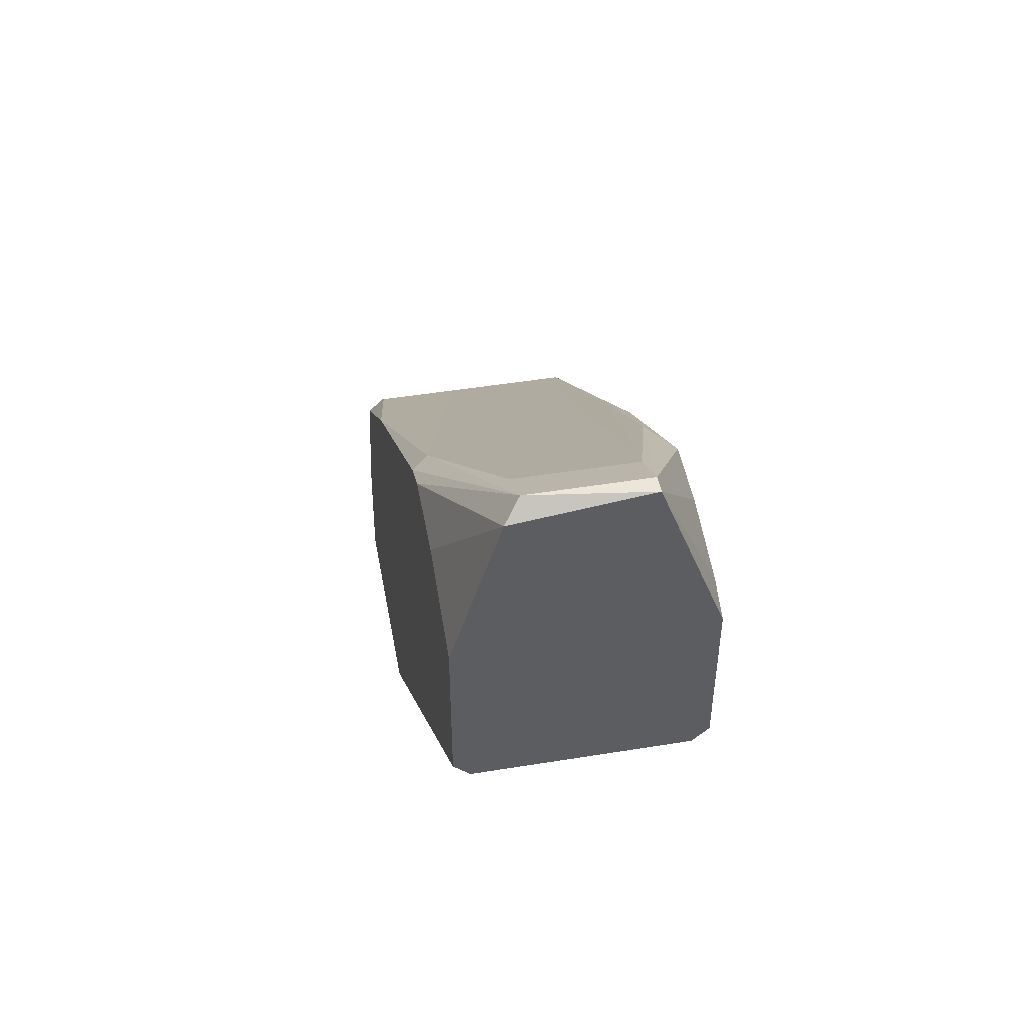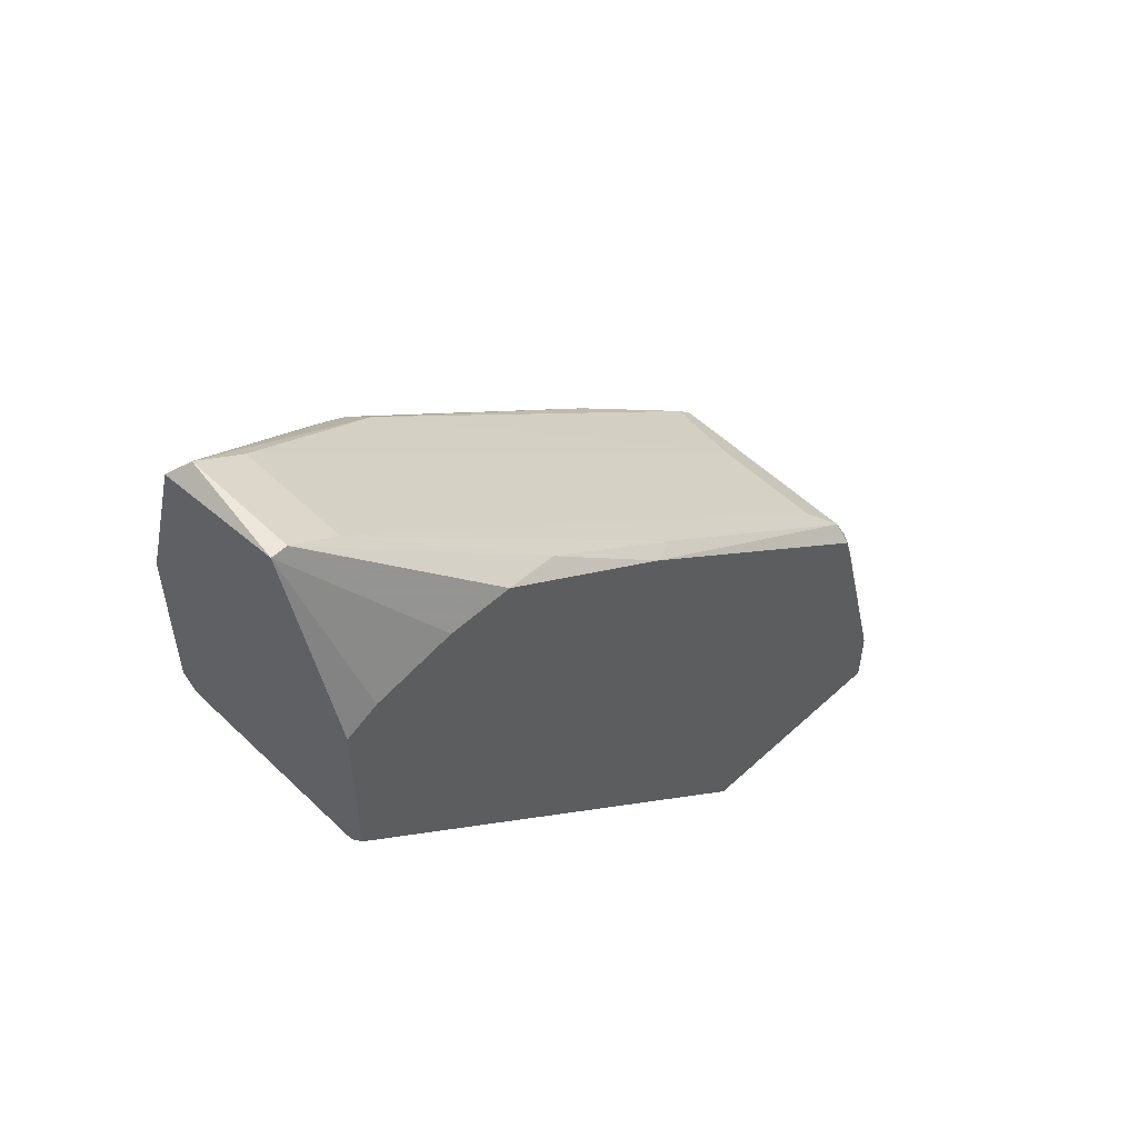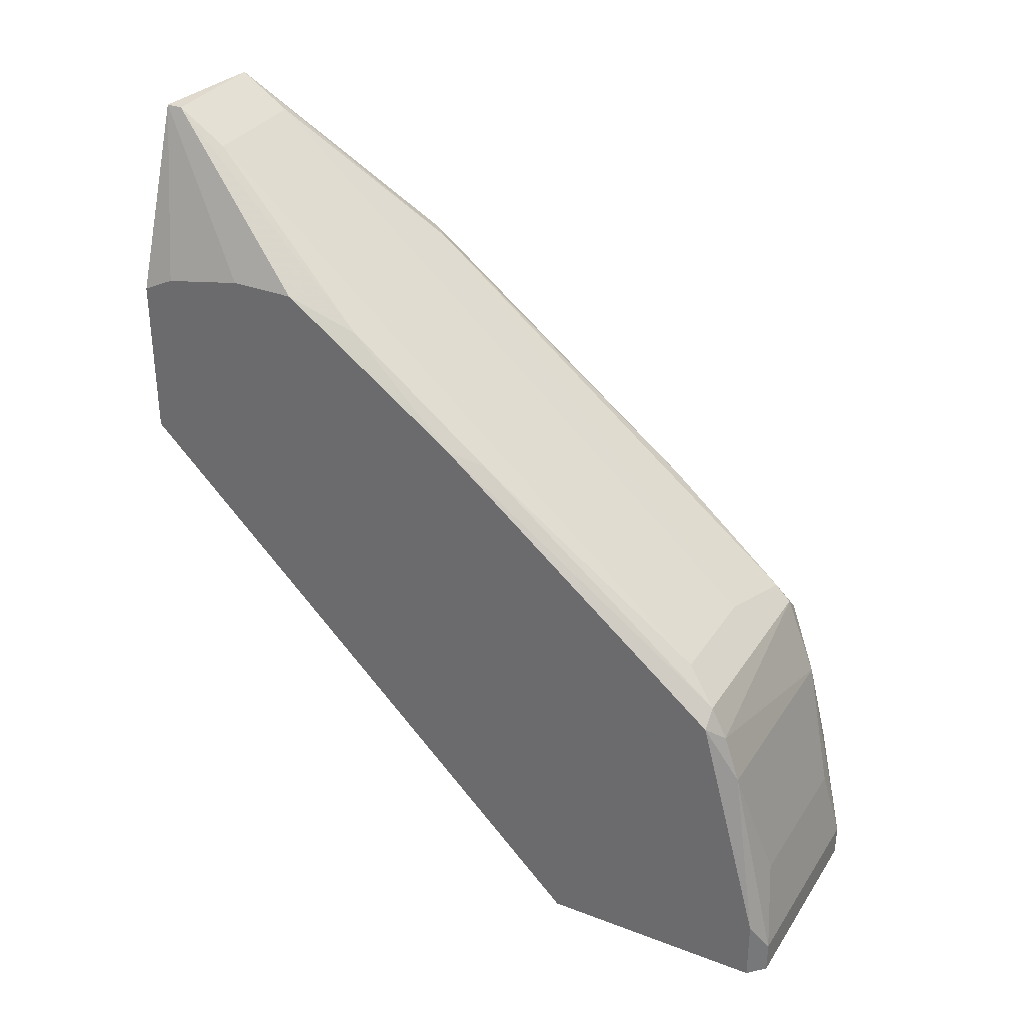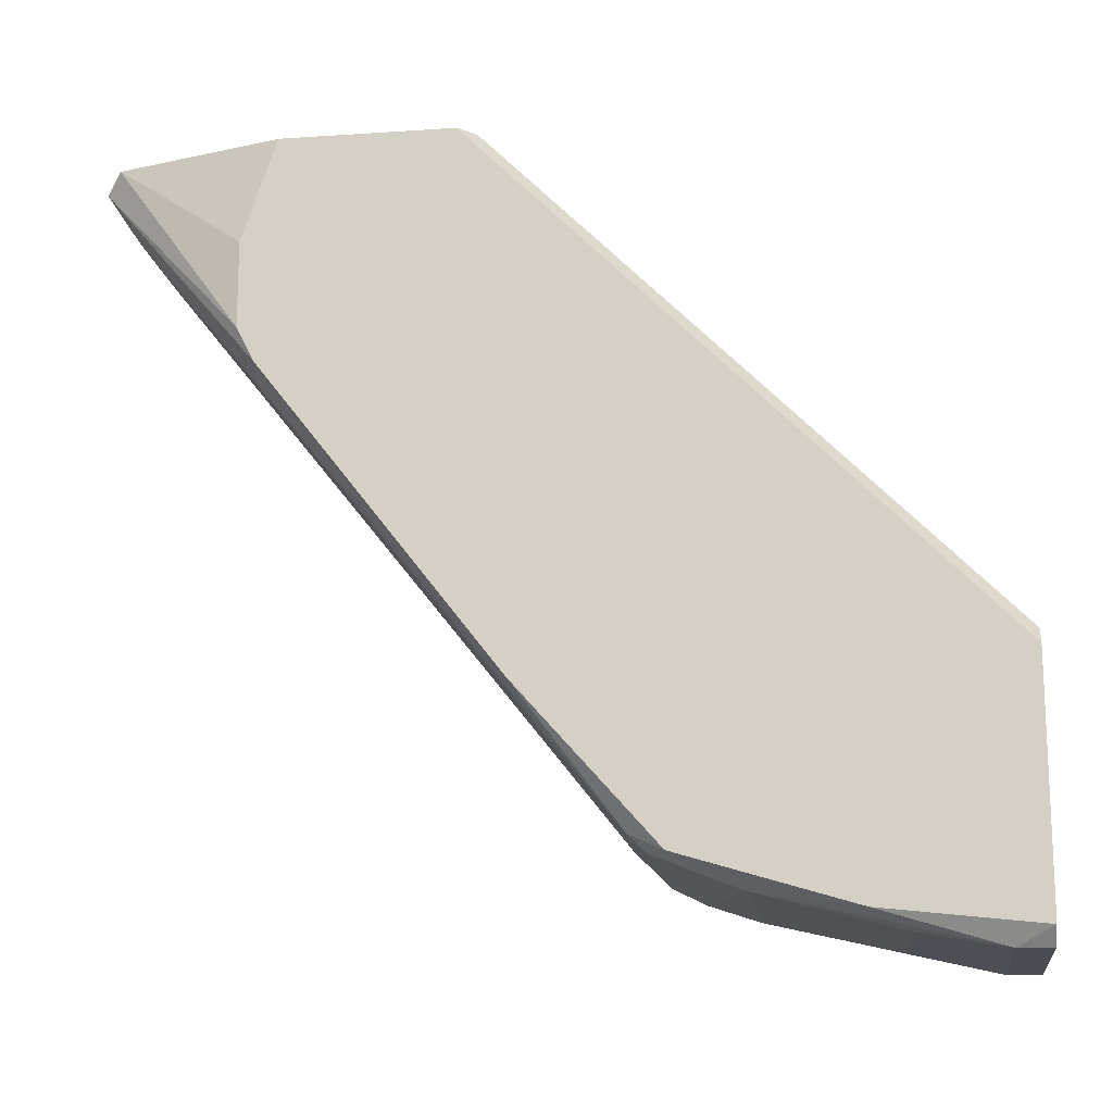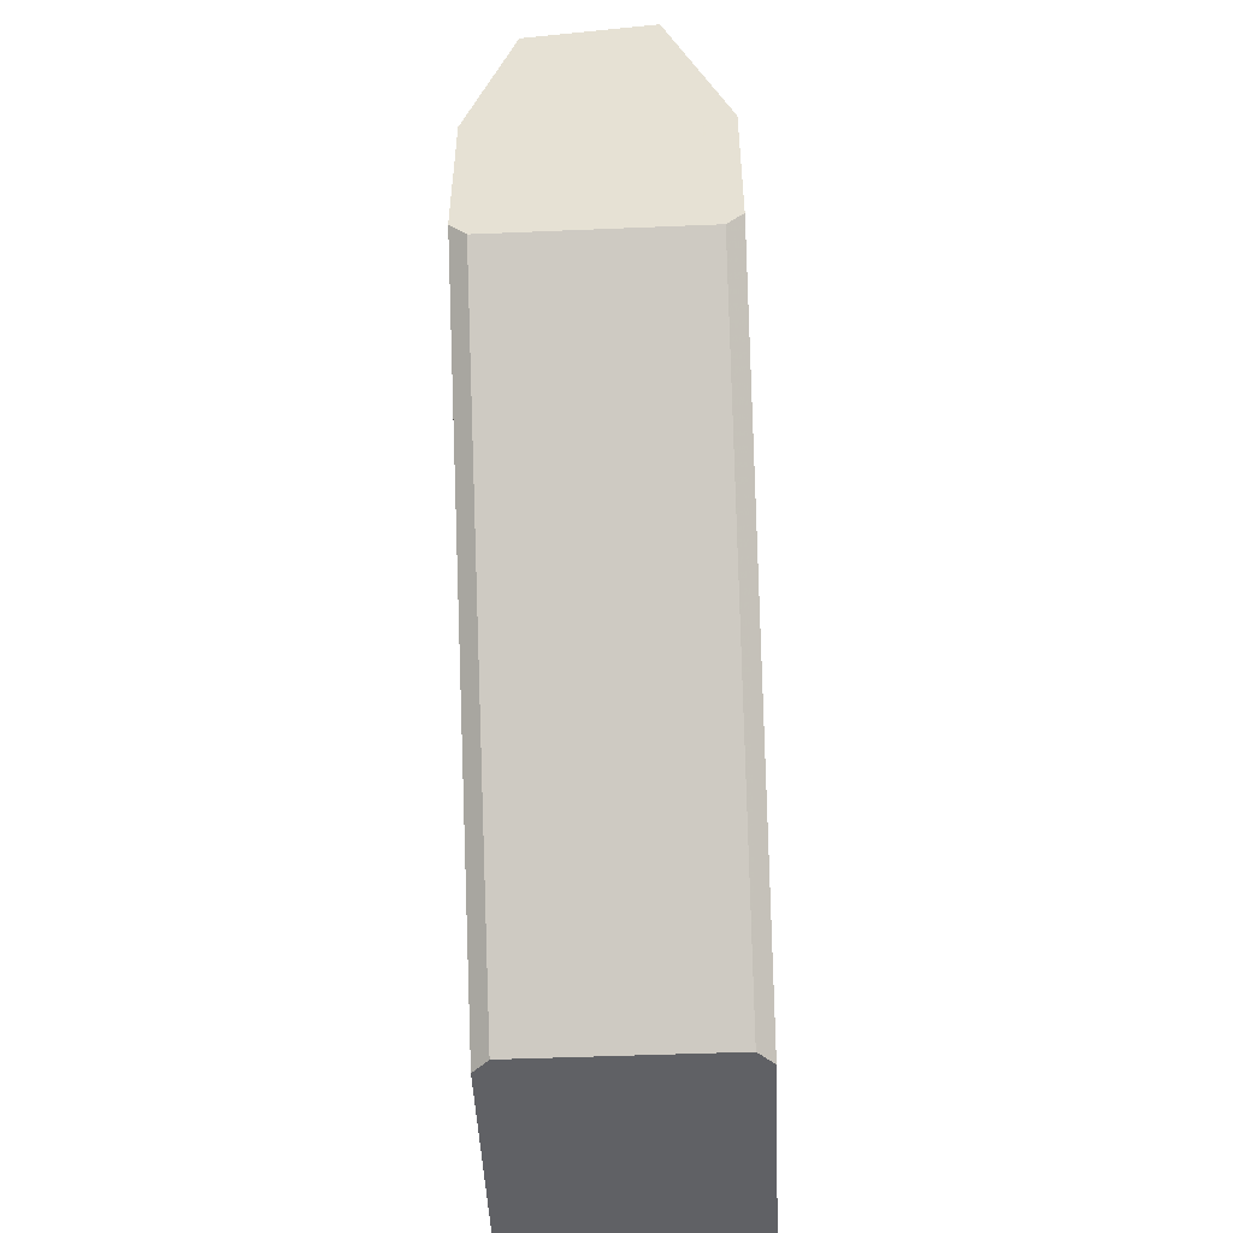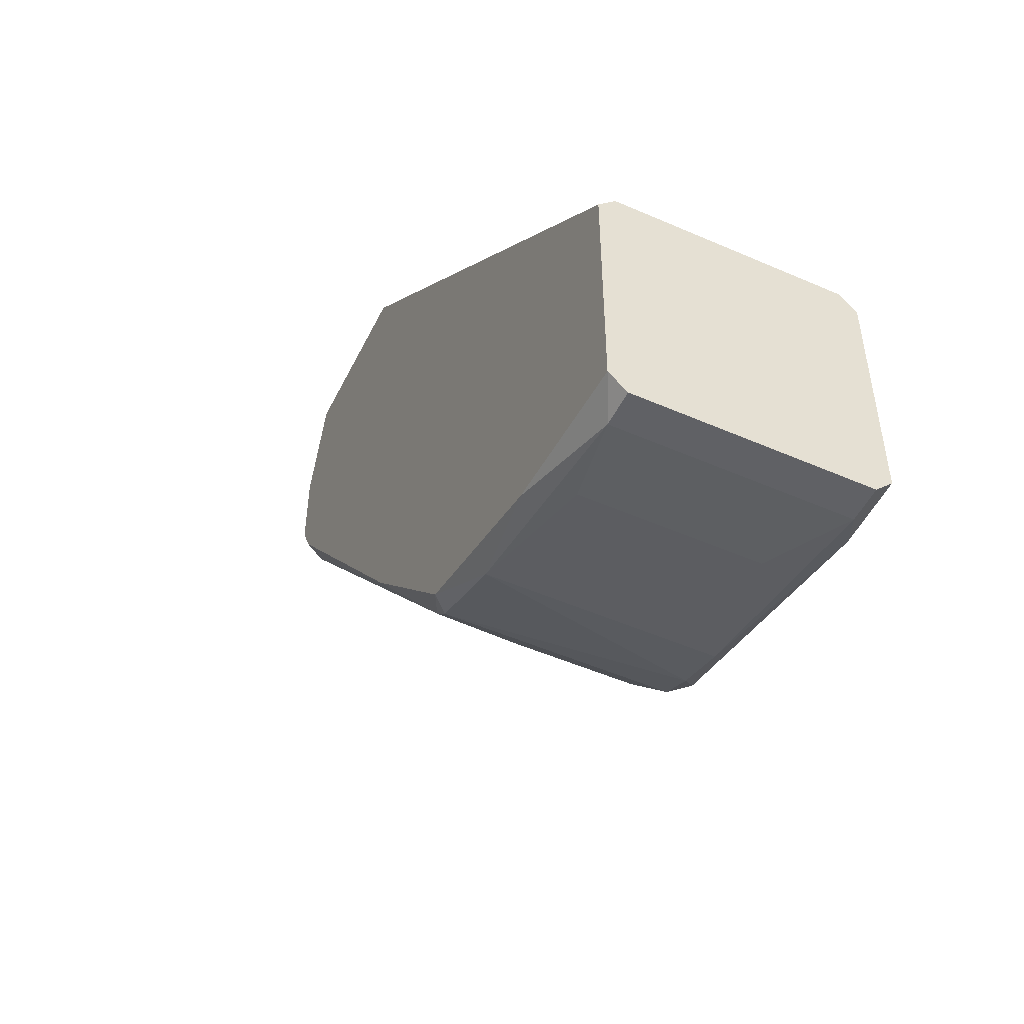
<metadata>
{"format":"obj","ext":"obj","renderer":"f3d","projection":"perspective","resolution":1024,"background":"white","views":[{"elev":48.1,"azim":-10.3,"up":"+Y"},{"elev":53.5,"azim":45.6,"up":"+Y"},{"elev":32.7,"azim":117.9,"up":"+Y"},{"elev":-15.5,"azim":-82.0,"up":"+Z"},{"elev":-49.8,"azim":2.6,"up":"+Y"},{"elev":-50.1,"azim":-25.7,"up":"+Z"}]}
</metadata>
<code>
v -0.006958 0.0772 -0.02893
v 0.00799 0.00578 -0.102
v -0.008619 0.00578 -0.102
v -0.005296 0.07555 -0.03558
v -0.005296 0.07888 -0.0306
v -0.01028 0.06225 -0.0522
v -0.01028 0.04232 -0.02893
v -0.01028 0.01907 -0.09871
v -0.01028 -0.005858 -0.1037
v -0.01028 -0.005858 -0.07711
v -0.01028 0.02738 -0.09539
v -0.01028 -0.002532 -0.1037
v -0.01028 0.02904 -0.09373
v -0.01194 0.06225 -0.05054
v -0.01194 0.04398 -0.02893
v -0.01194 0.06392 -0.03891
v -0.01194 0.06392 -0.04722
v -0.01194 0.02571 -0.09539
v -0.01194 0.009097 -0.1004
v -0.01194 -0.005858 -0.07877
v -0.01194 -0.005858 -0.102
v -0.01194 0.03899 -0.08044
v -0.01194 0.06059 -0.02893
v 0.009653 0.0307 -0.09206
v 0.01131 0.04232 -0.02893
v 0.01131 0.04896 -0.06881
v 0.01131 0.01907 -0.09871
v 0.01131 0.02405 -0.09705
v 0.01131 -0.005858 -0.1037
v 0.01131 -0.005858 -0.07711
v 0.01131 0.02738 -0.09539
v 0.01131 -0.002532 -0.1037
v 0.01131 0.06059 -0.05386
v 0.006328 0.07555 -0.03558
v 0.006328 0.07888 -0.02893
v 0.006328 0.07888 -0.0306
v -0.001974 0.0307 -0.09206
v 0.01298 0.06225 -0.03226
v 0.01298 0.04398 -0.02893
v 0.01298 0.06392 -0.04722
v 0.01298 0.06392 -0.04057
v 0.01298 0.02571 -0.09539
v 0.01298 0.05062 -0.06549
v 0.01298 0.000795 -0.102
v 0.01298 -0.005858 -0.07877
v 0.01298 -0.005858 -0.102
v 0.01298 0.06059 -0.02893
f 40 35 41
f 38 45 42
f 15 14 20
f 35 15 25
f 45 20 29
f 20 14 18
f 29 20 21
f 20 18 21
f 15 20 10
f 20 45 10
f 15 35 23
f 14 15 23
f 45 38 39
f 35 25 39
f 38 42 40
f 10 45 30
f 25 10 30
f 45 39 30
f 39 25 30
f 25 15 7
f 15 10 7
f 10 25 7
f 42 45 46
f 45 29 46
f 11 37 24
f 24 37 4
f 24 4 34
f 4 5 34
f 35 5 1
f 23 35 1
f 46 29 32
f 12 3 32
f 29 12 32
f 14 5 6
f 5 4 6
f 4 37 6
f 27 3 8
f 18 11 8
f 3 12 8
f 38 35 47
f 39 38 47
f 35 39 47
f 11 24 31
f 14 23 16
f 23 1 16
f 40 42 43
f 33 40 43
f 42 31 43
f 11 18 13
f 37 11 13
f 6 37 13
f 6 13 22
f 18 14 22
f 14 6 22
f 13 18 22
f 42 27 28
f 27 8 28
f 8 11 28
f 31 42 28
f 11 31 28
f 29 21 9
f 12 29 9
f 21 12 9
f 21 18 19
f 12 21 19
f 18 8 19
f 8 12 19
f 5 35 36
f 35 40 36
f 40 33 36
f 34 5 36
f 33 34 36
f 27 42 44
f 42 46 44
f 32 27 44
f 46 32 44
f 3 27 2
f 27 32 2
f 32 3 2
f 5 14 17
f 1 5 17
f 14 16 17
f 16 1 17
f 24 34 26
f 34 33 26
f 31 24 26
f 33 43 26
f 43 31 26
f 35 38 41
f 38 40 41

</code>
